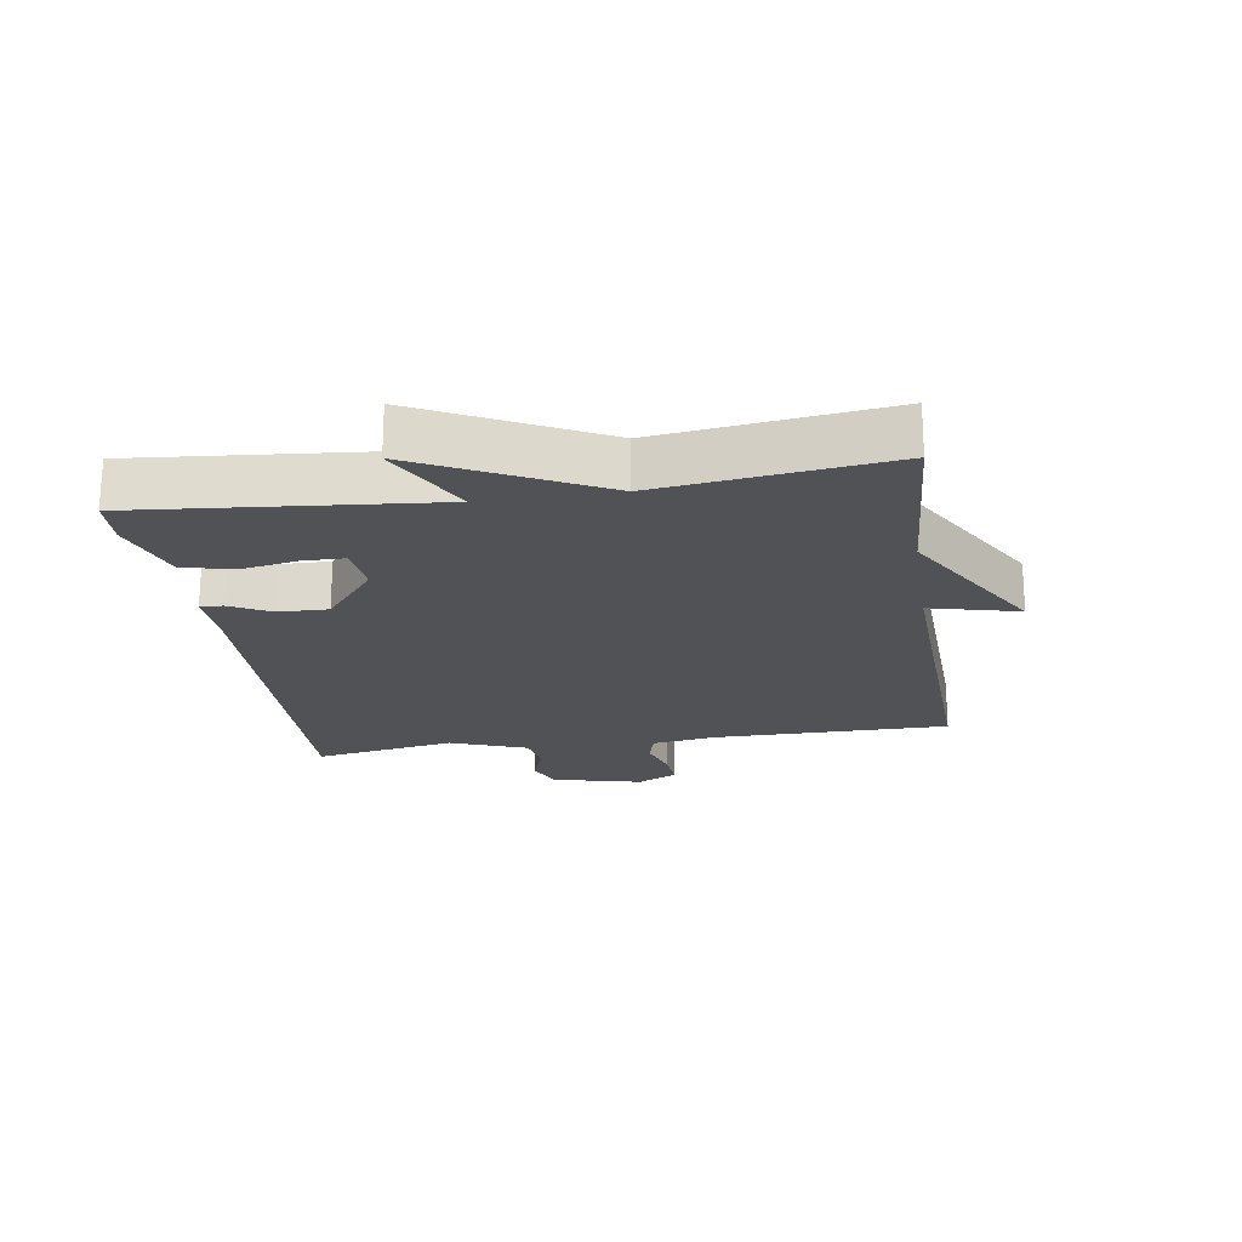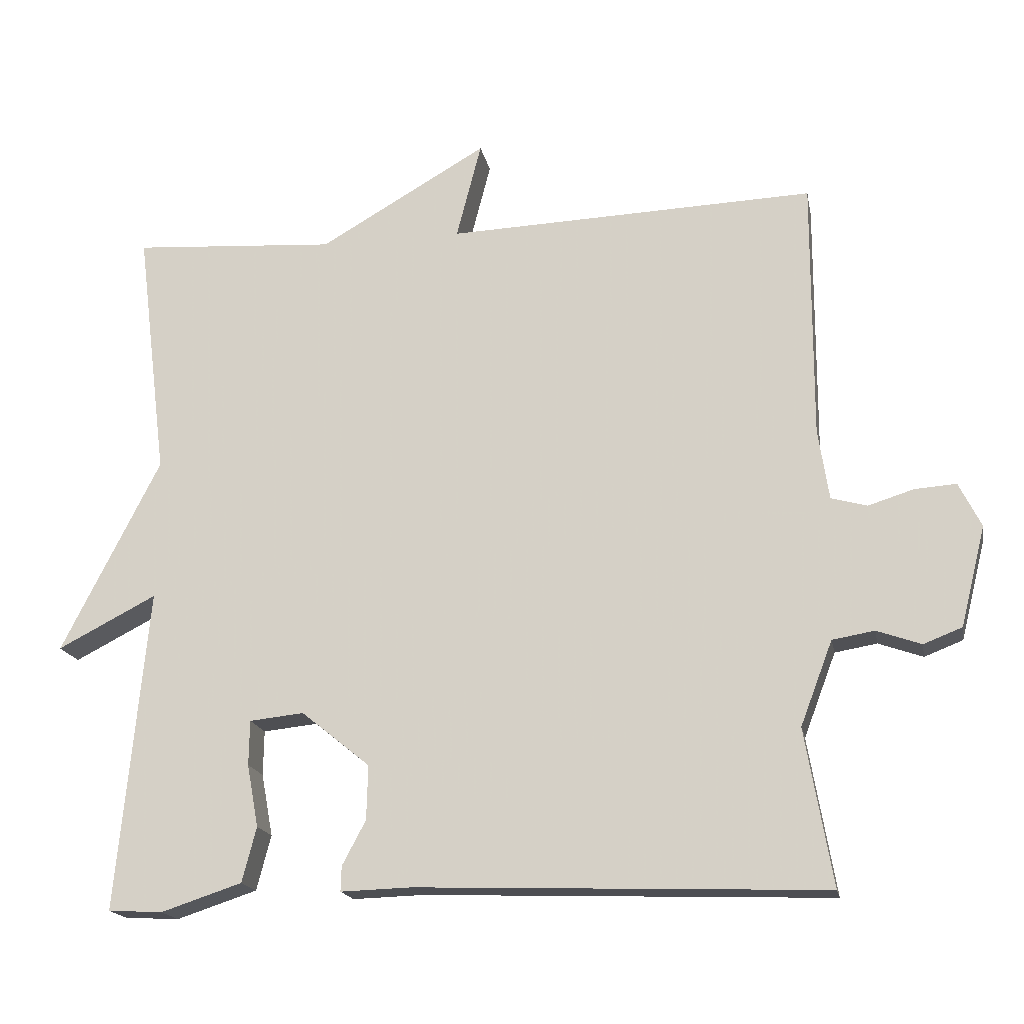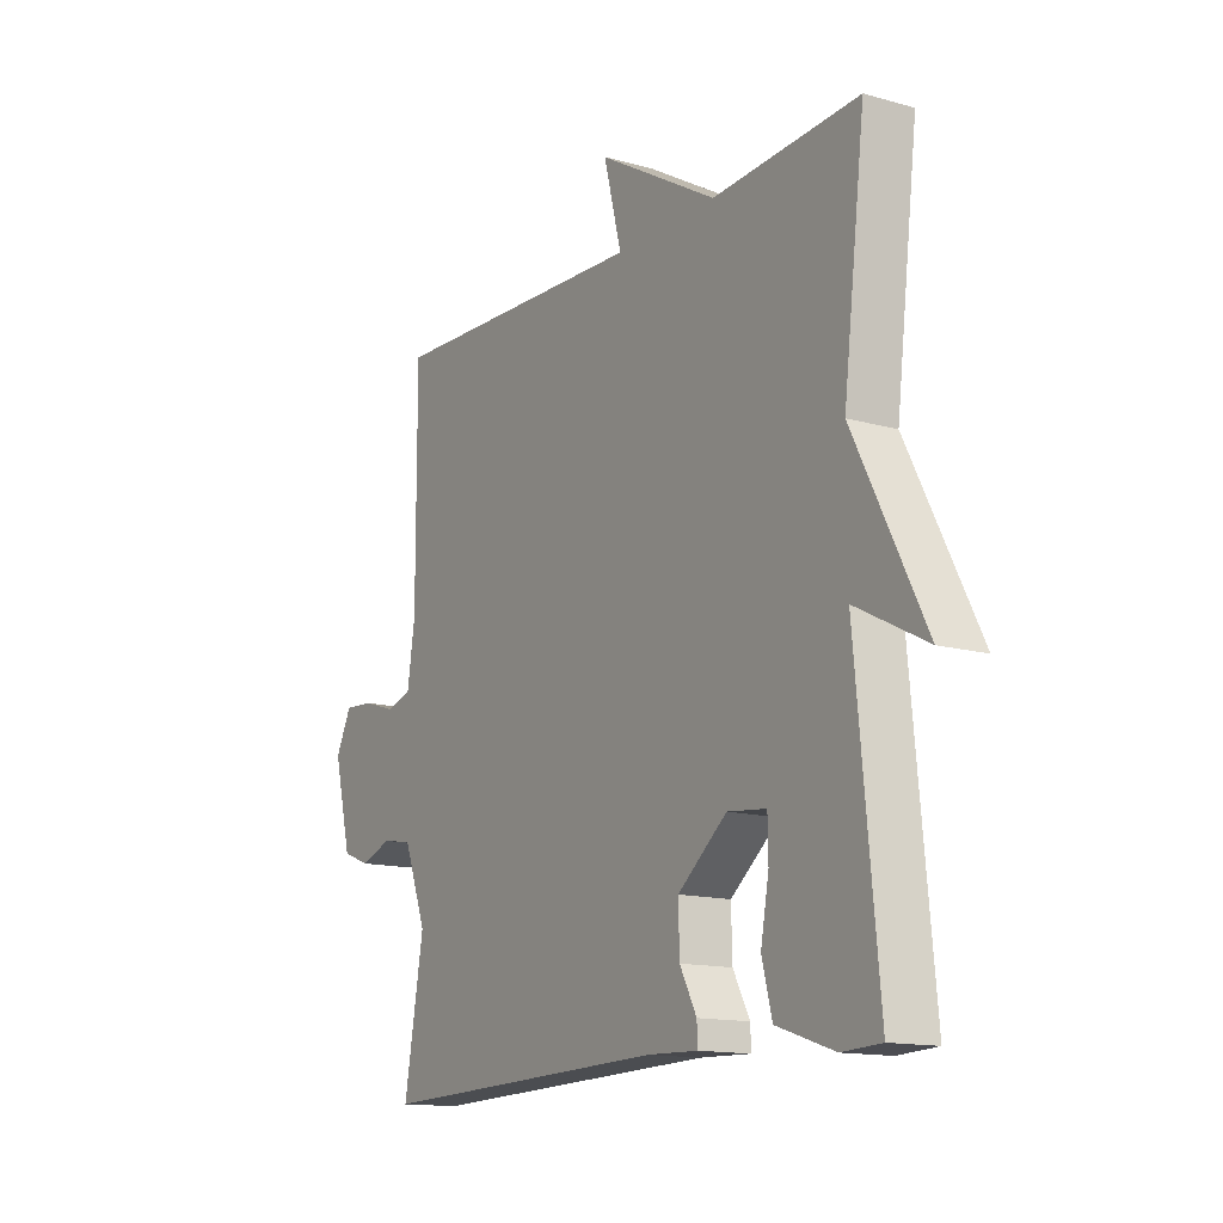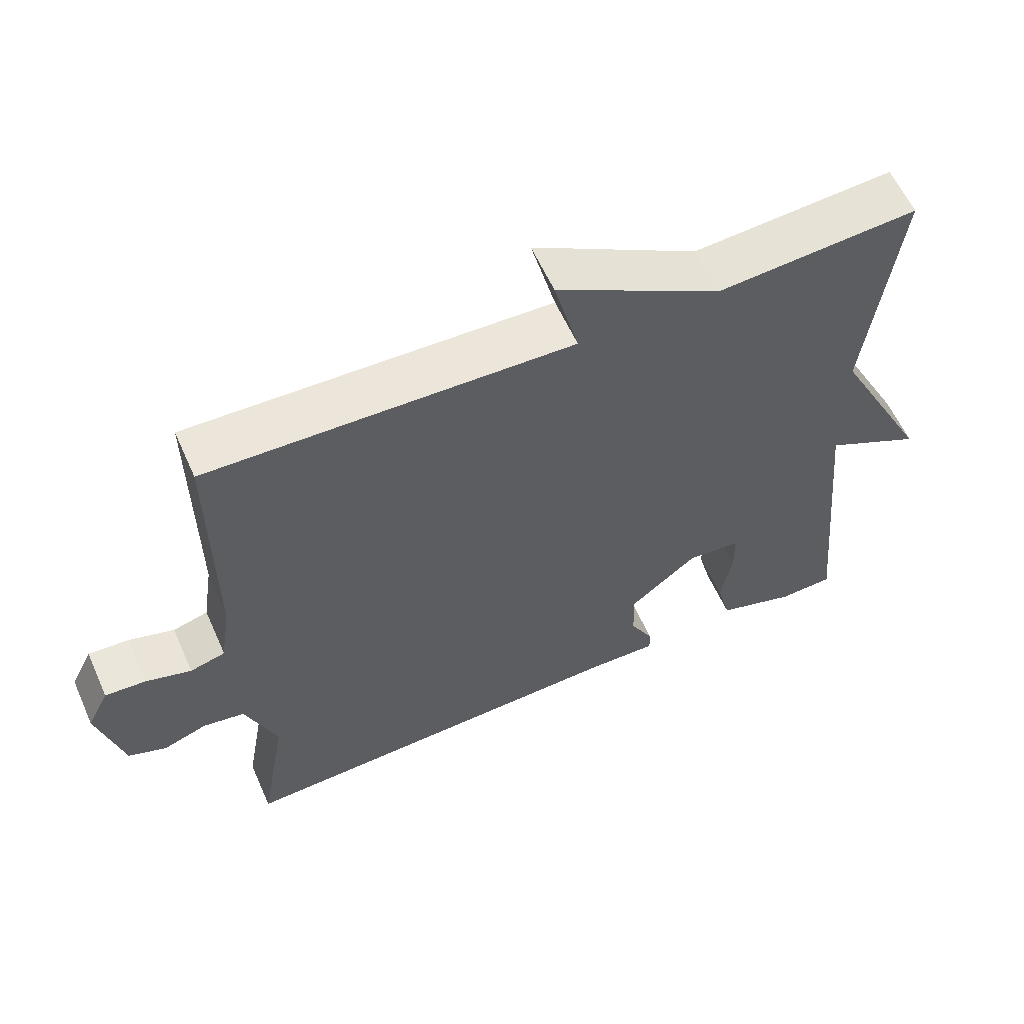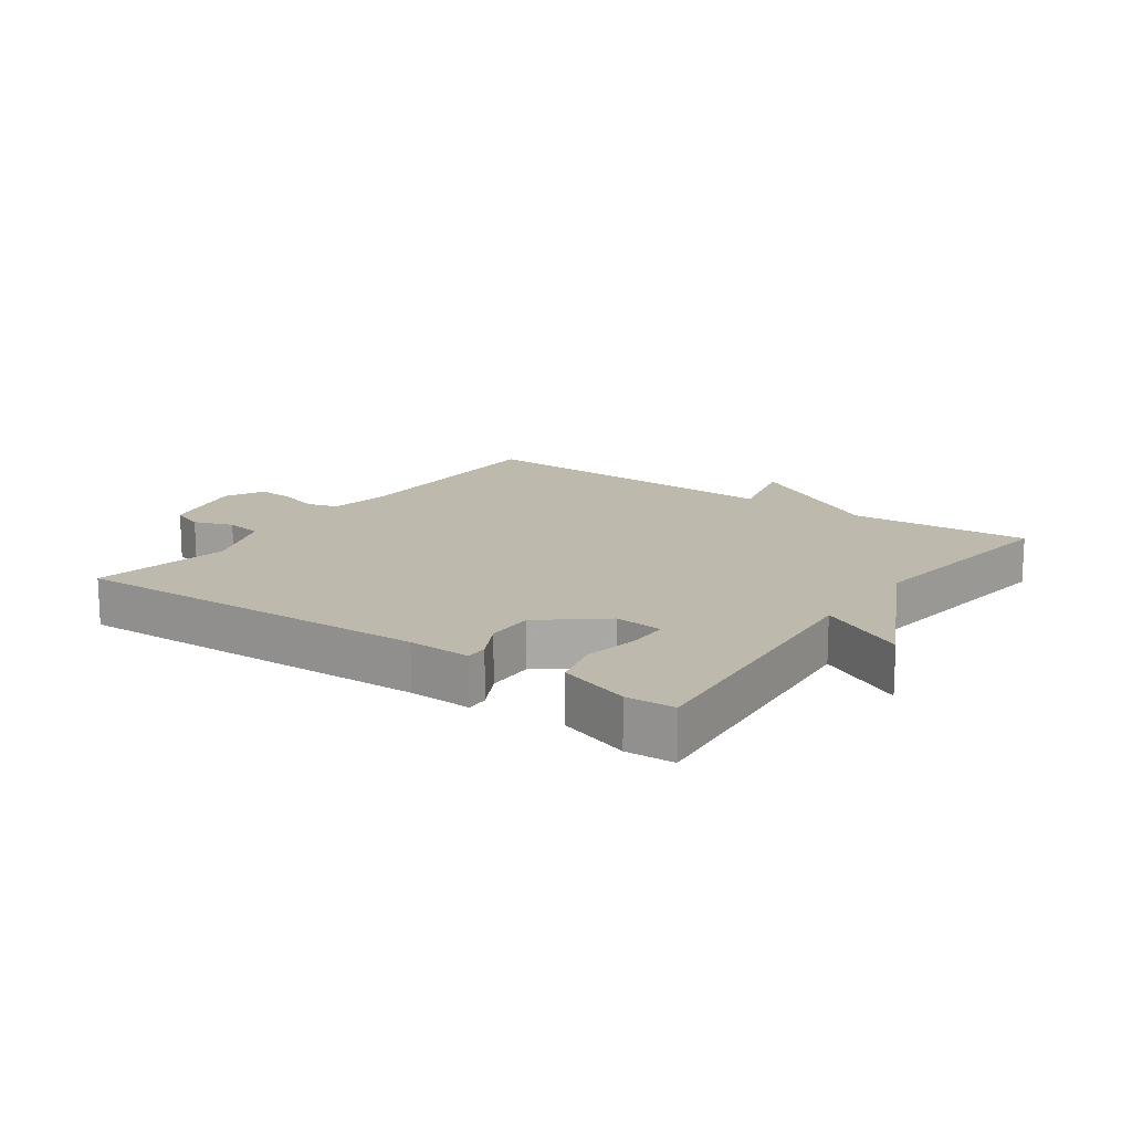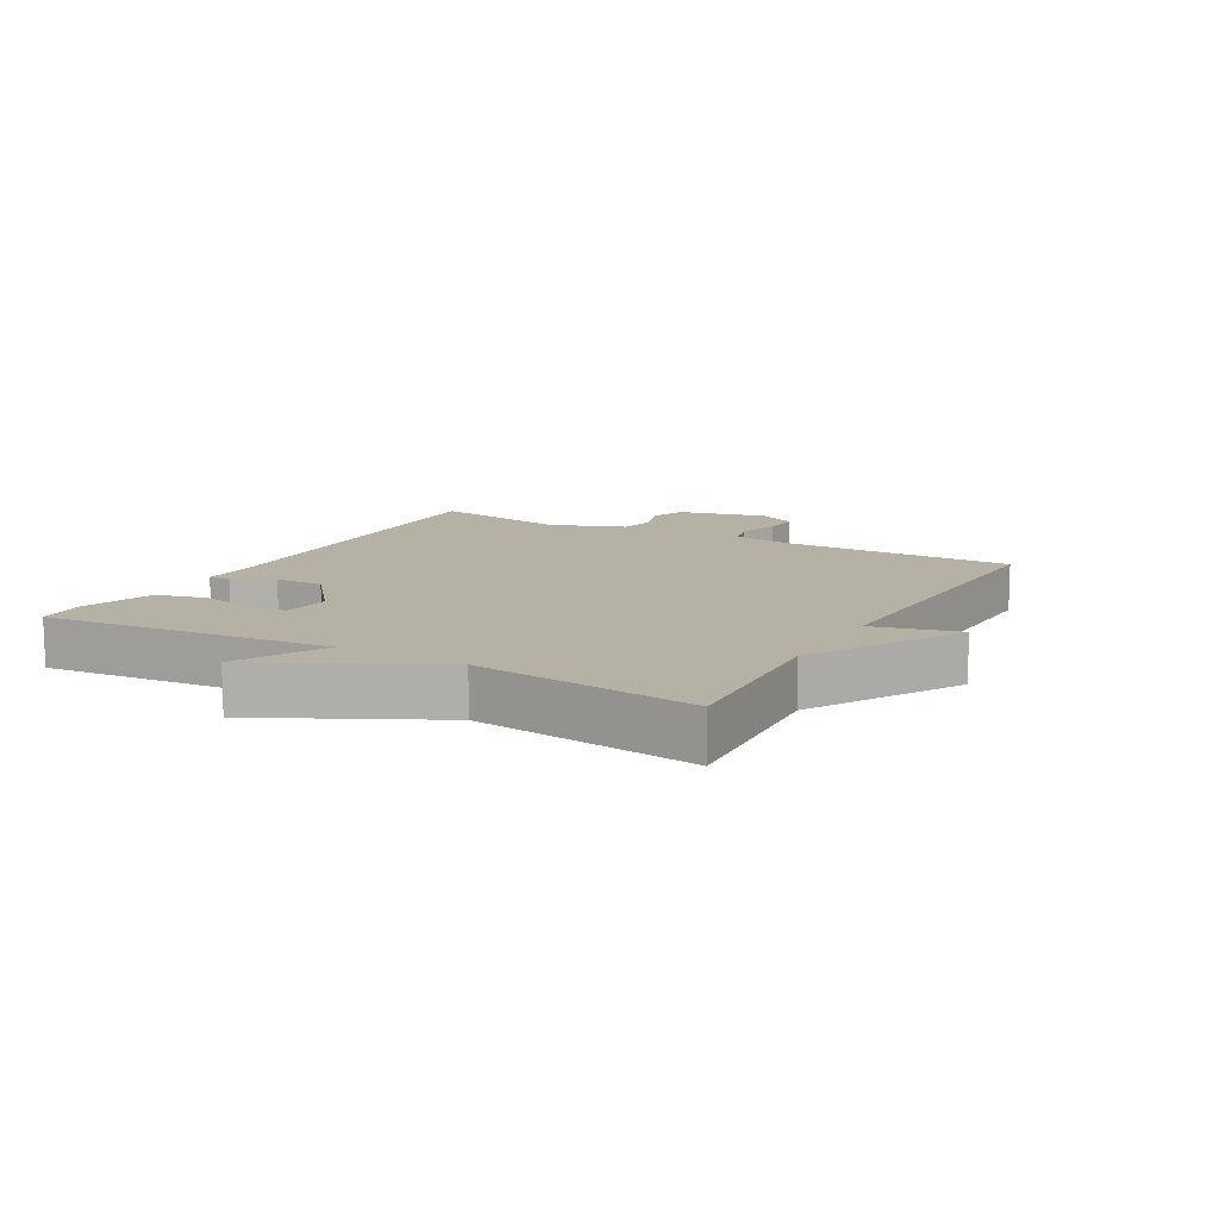
<metadata>
{"format":"obj","ext":"obj","renderer":"f3d","projection":"perspective","resolution":1024,"background":"white","views":[{"elev":-20.9,"azim":-81.1,"up":"+Y"},{"elev":-17.8,"azim":10.9,"up":"+Z"},{"elev":-14.0,"azim":-121.9,"up":"+Z"},{"elev":59.6,"azim":156.0,"up":"+Z"},{"elev":15.1,"azim":-144.5,"up":"+Y"},{"elev":11.8,"azim":-60.6,"up":"+Y"}]}
</metadata>
<code>
v -0.5 0.07 -0.5
v -0.457 0.07 -0.05
v -0.595 0.07 -0.121
v -0.457 0.07 0.15
v -0.5 0.07 0.5
v -0.215 0.07 0.481
v 0.02 0.07 0.617
v -0.015 0.07 0.481
v 0.5 0.07 0.5
v 0.499 0.07 0.137
v 0.514 0.07 0.038
v 0.564 0.07 0.024
v 0.628 0.07 0.044
v 0.686 0.07 0.048
v 0.717 0.07 -0.014
v 0.682 0.07 -0.154
v 0.628 0.07 -0.175
v 0.566 0.07 -0.153
v 0.507 0.07 -0.163
v 0.462 0.07 -0.281
v 0.5 0.07 -0.5
v -0.071 0.07 -0.48
v -0.17 0.07 -0.483
v -0.169 0.07 -0.448
v -0.136 0.07 -0.386
v -0.134 0.07 -0.31
v -0.23 0.07 -0.232
v -0.306 0.07 -0.24
v -0.307 0.07 -0.303
v -0.291 0.07 -0.39
v -0.311 0.07 -0.467
v -0.424 0.07 -0.504
v -0.5 0 -0.5
v -0.457 0 -0.05
v -0.595 0 -0.121
v -0.457 0 0.15
v -0.5 0 0.5
v -0.215 0 0.481
v 0.02 0 0.617
v -0.015 0 0.481
v 0.5 0 0.5
v 0.499 0 0.137
v 0.514 0 0.038
v 0.564 0 0.024
v 0.628 0 0.044
v 0.686 0 0.048
v 0.717 0 -0.014
v 0.682 0 -0.154
v 0.628 0 -0.175
v 0.566 0 -0.153
v 0.507 0 -0.163
v 0.462 0 -0.281
v 0.5 0 -0.5
v -0.071 0 -0.48
v -0.17 0 -0.483
v -0.169 0 -0.448
v -0.136 0 -0.386
v -0.134 0 -0.31
v -0.23 0 -0.232
v -0.306 0 -0.24
v -0.307 0 -0.303
v -0.291 0 -0.39
v -0.311 0 -0.467
v -0.424 0 -0.504
f 32 1 2
f 31 32 2
f 30 31 2
f 29 30 2
f 28 29 2
f 27 28 2
f 22 23 24 25
f 22 25 26
f 21 22 26
f 20 21 26
f 19 20 26 27
f 16 17 18
f 15 16 18
f 14 15 18
f 13 14 18
f 12 13 18
f 19 27 2
f 18 19 2
f 12 18 2
f 11 12 2
f 8 9 10
f 6 7 8
f 10 11 2
f 8 10 2
f 6 8 2
f 6 2 3 4
f 4 5 6
f 34 33 64
f 34 64 63
f 34 63 62
f 34 62 61
f 34 61 60
f 34 60 59
f 57 56 55 54
f 58 57 54
f 58 54 53
f 58 53 52
f 59 58 52 51
f 50 49 48
f 50 48 47
f 50 47 46
f 50 46 45
f 50 45 44
f 34 59 51
f 34 51 50
f 34 50 44
f 34 44 43
f 42 41 40
f 40 39 38
f 34 43 42
f 34 42 40
f 34 40 38
f 36 35 34 38
f 38 37 36
f 1 33 34 2
f 2 34 35 3
f 3 35 36 4
f 4 36 37 5
f 5 37 38 6
f 6 38 39 7
f 7 39 40 8
f 8 40 41 9
f 9 41 42 10
f 10 42 43 11
f 11 43 44 12
f 12 44 45 13
f 13 45 46 14
f 14 46 47 15
f 15 47 48 16
f 16 48 49 17
f 17 49 50 18
f 18 50 51 19
f 19 51 52 20
f 20 52 53 21
f 21 53 54 22
f 22 54 55 23
f 23 55 56 24
f 24 56 57 25
f 25 57 58 26
f 26 58 59 27
f 27 59 60 28
f 28 60 61 29
f 29 61 62 30
f 30 62 63 31
f 31 63 64 32
f 32 64 33 1

</code>
